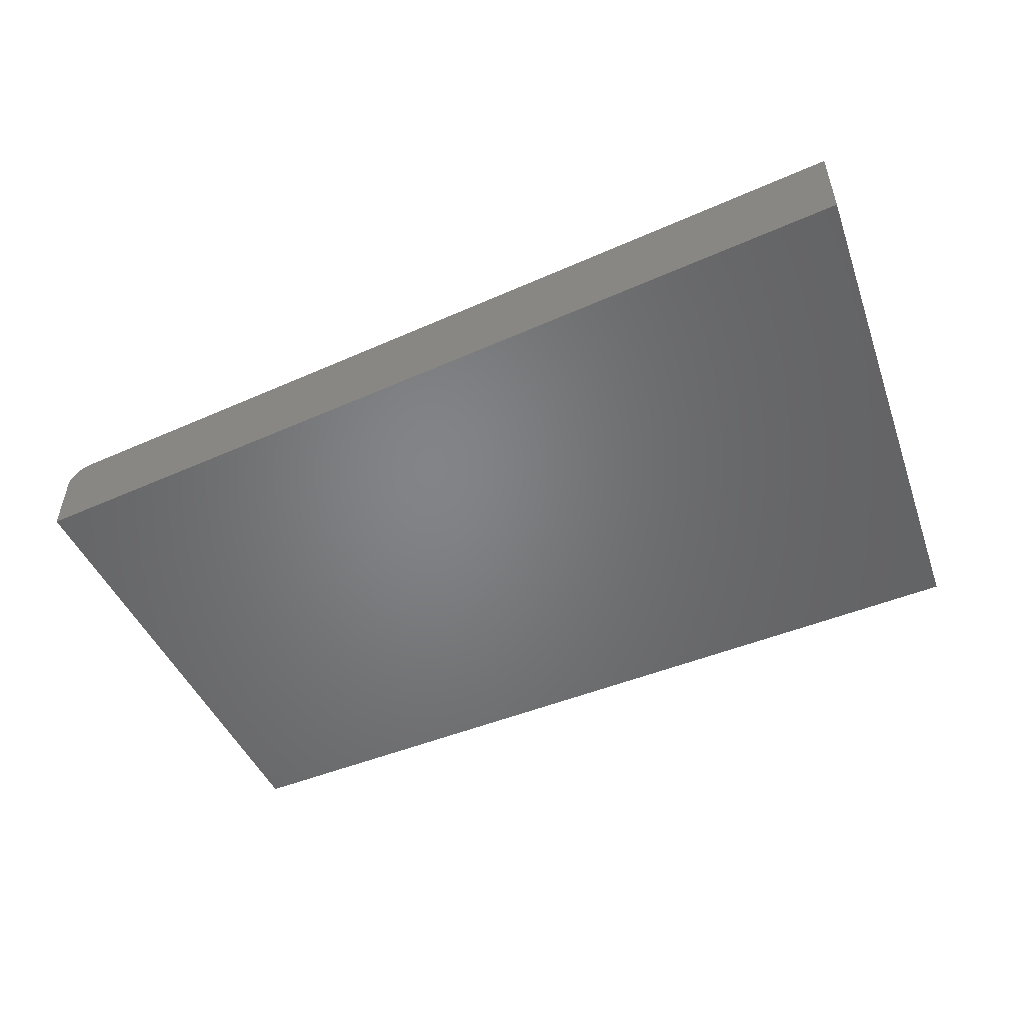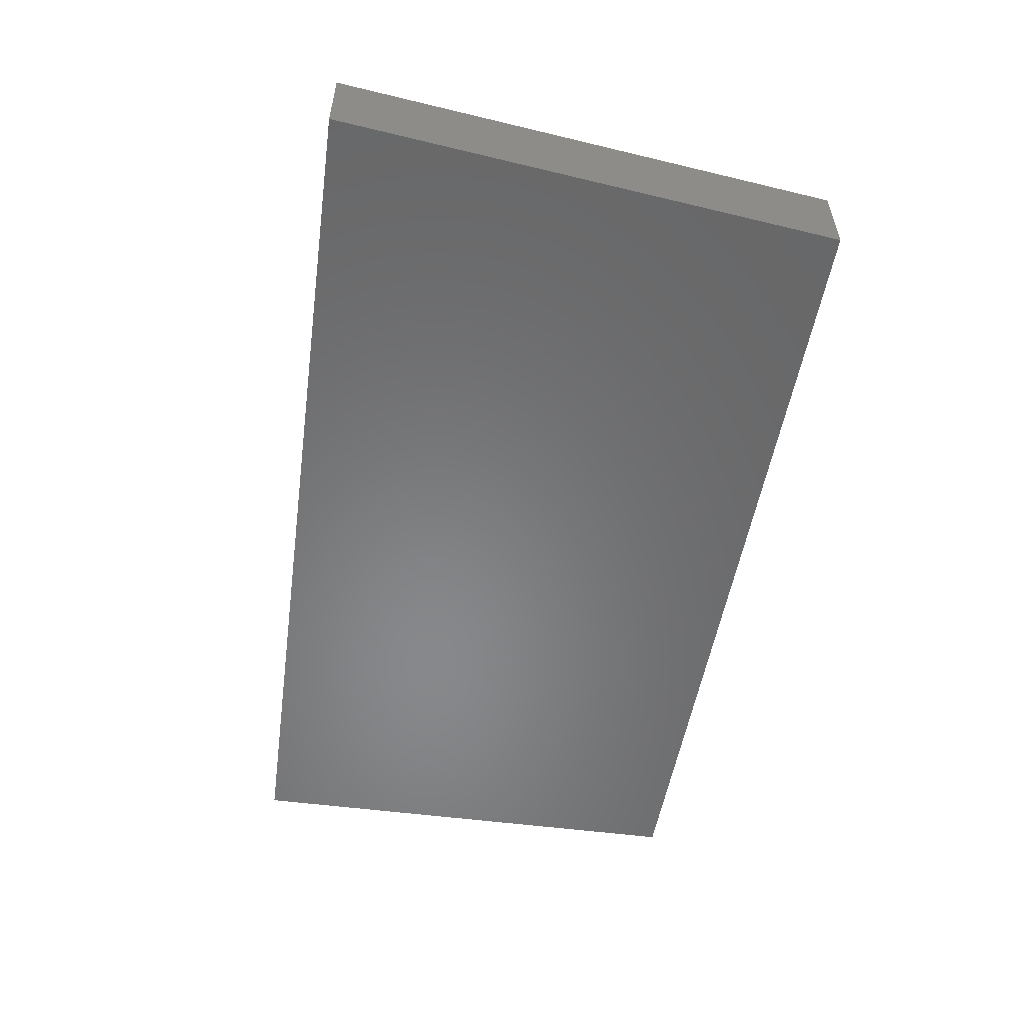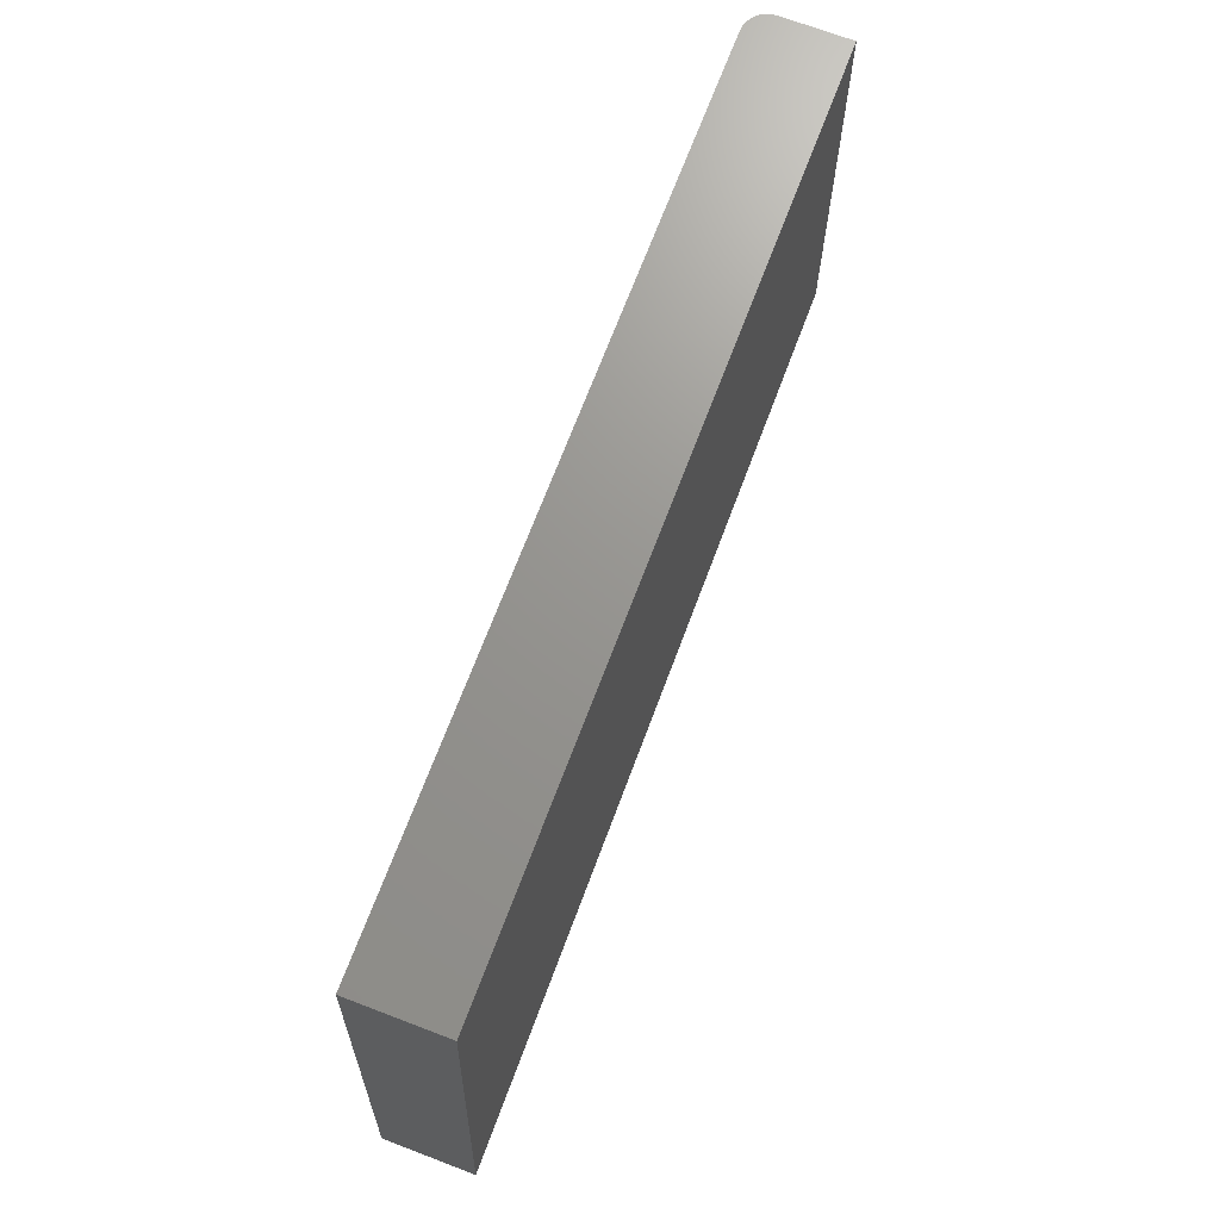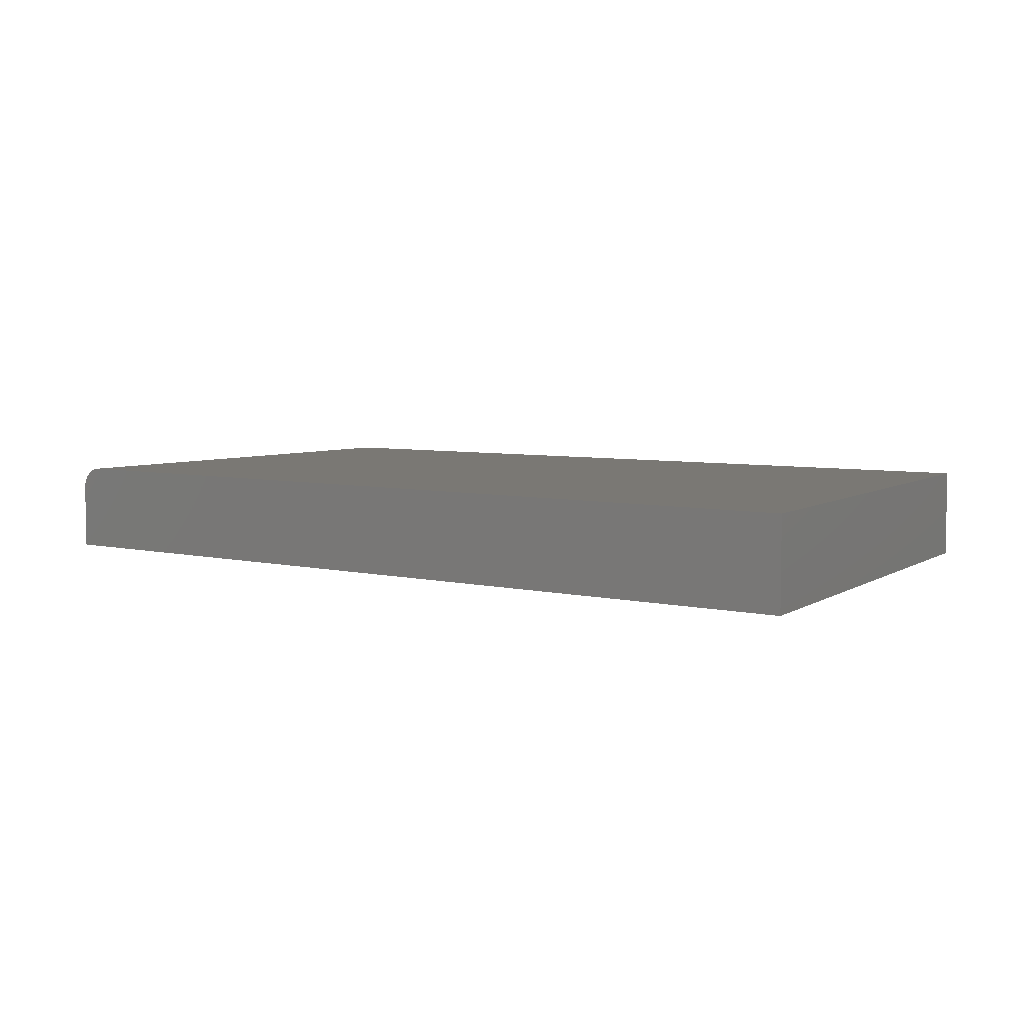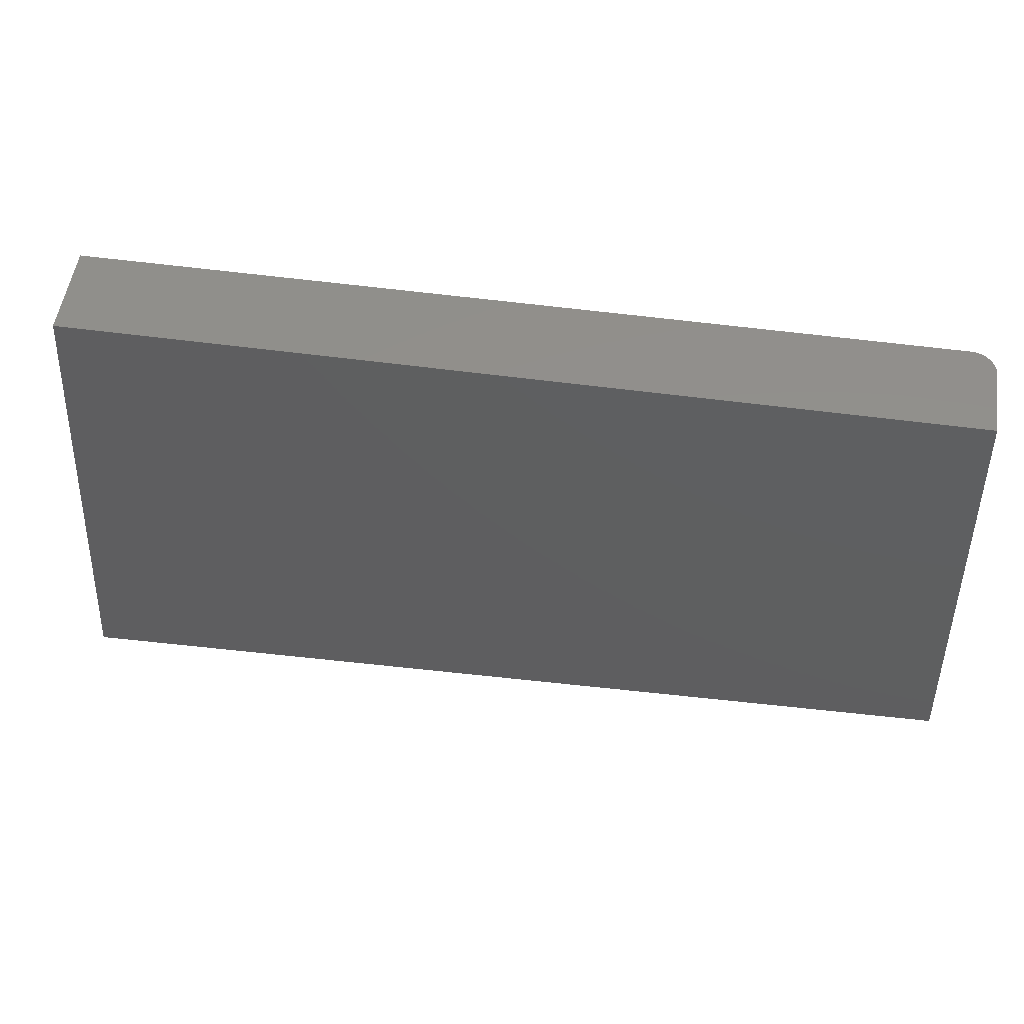
<metadata>
{"format":"stl","ext":"stl","renderer":"f3d","projection":"perspective","resolution":1024,"background":"white","views":[{"elev":-51.5,"azim":23.3,"up":"+Z"},{"elev":-54.6,"azim":79.9,"up":"+Z"},{"elev":70.7,"azim":110.8,"up":"+Y"},{"elev":5.7,"azim":33.6,"up":"+Z"},{"elev":52.6,"azim":-171.6,"up":"+Y"}]}
</metadata>
<code>
# stl→obj: 28 verts, 52 faces
v -0.711 -0.361 0.1484
v 0.7422 -0.4222 0.1484
v -0.6795 0.426 0.1484
v 0.6794 0.426 0.1484
v -0.7186 0.426 0.1094
v -0.7186 0.426 0
v -0.75 -0.3594 0.1094
v -0.75 -0.3594 0
v -0.7181 0.426 0.1155
v -0.7167 0.426 0.1215
v -0.7143 0.426 0.1272
v -0.7111 0.426 0.1324
v -0.707 0.426 0.1371
v -0.7023 0.426 0.1411
v -0.6971 0.426 0.1443
v -0.6913 0.426 0.1466
v -0.6853 0.426 0.148
v 0.6794 0.426 0
v -0.7385 -0.3599 0.1371
v -0.7228 -0.3605 0.1466
v -0.7285 -0.3603 0.1443
v -0.7338 -0.3601 0.1411
v -0.7168 -0.3608 0.148
v -0.7425 -0.3597 0.1324
v -0.7457 -0.3596 0.1272
v -0.7481 -0.3595 0.1215
v -0.7495 -0.3594 0.1155
v 0.7422 -0.4222 0
f 1 2 3
f 3 2 4
f 5 6 7
f 7 6 8
f 5 9 10
f 6 5 10
f 6 10 11
f 6 11 12
f 6 12 13
f 6 13 14
f 6 14 15
f 6 15 16
f 6 16 17
f 6 17 3
f 6 3 4
f 6 4 18
f 19 20 21
f 19 21 22
f 23 20 19
f 23 19 24
f 23 24 25
f 23 25 26
f 23 26 27
f 23 27 7
f 23 7 8
f 23 8 1
f 1 8 2
f 2 8 28
f 5 7 9
f 9 7 27
f 9 27 10
f 10 27 26
f 10 26 11
f 11 26 25
f 11 25 12
f 12 25 24
f 12 24 13
f 13 24 19
f 13 19 14
f 14 19 22
f 14 22 15
f 15 22 21
f 15 21 16
f 16 21 20
f 16 20 17
f 17 20 23
f 17 23 3
f 3 23 1
f 8 6 28
f 28 6 18
f 2 28 4
f 4 28 18

</code>
